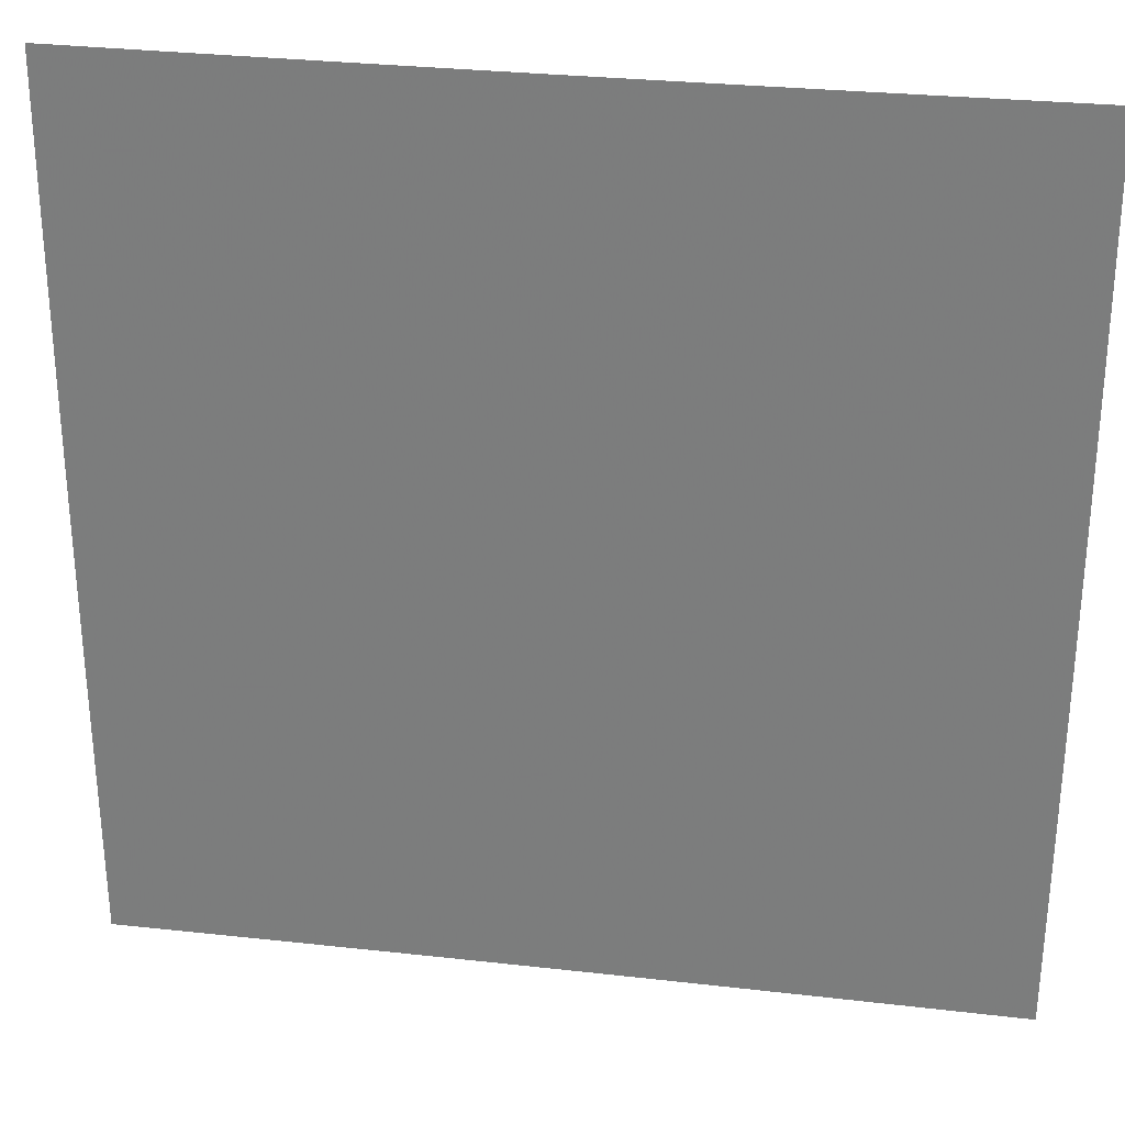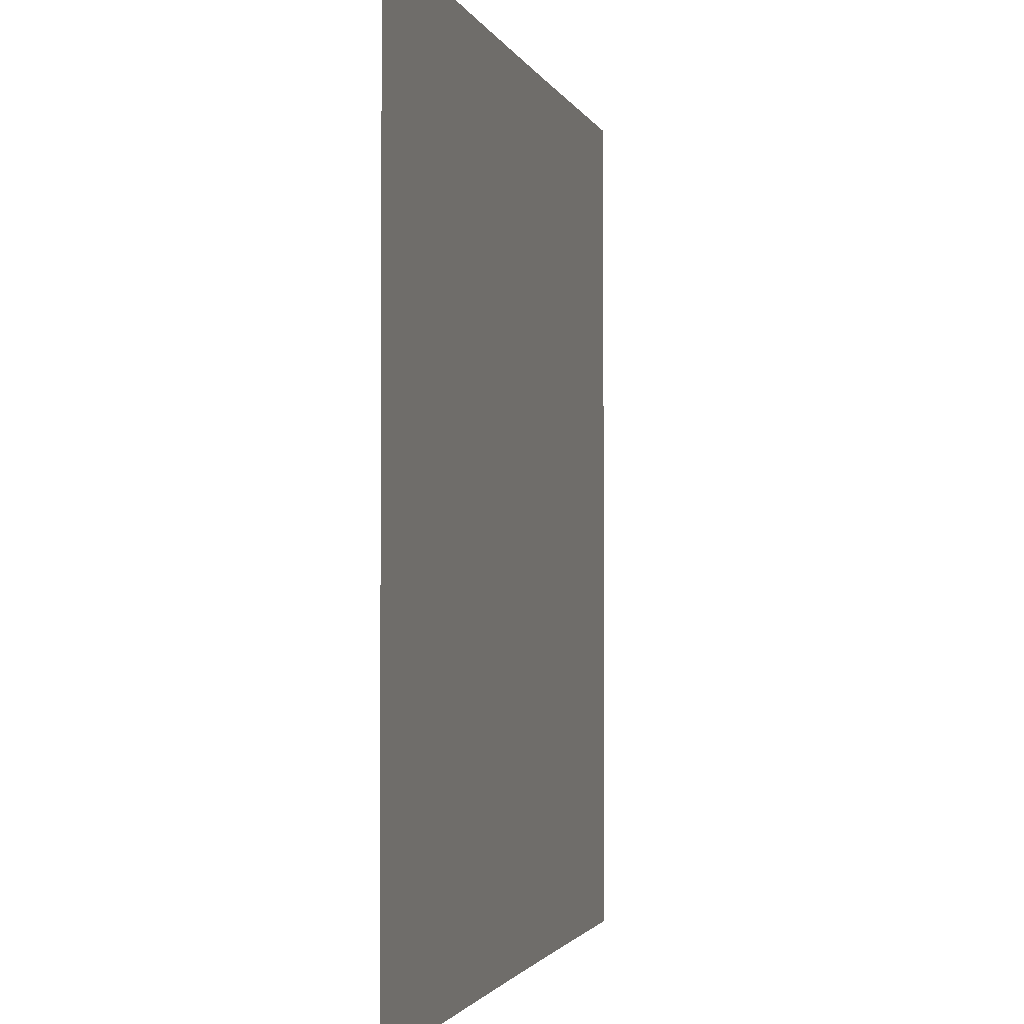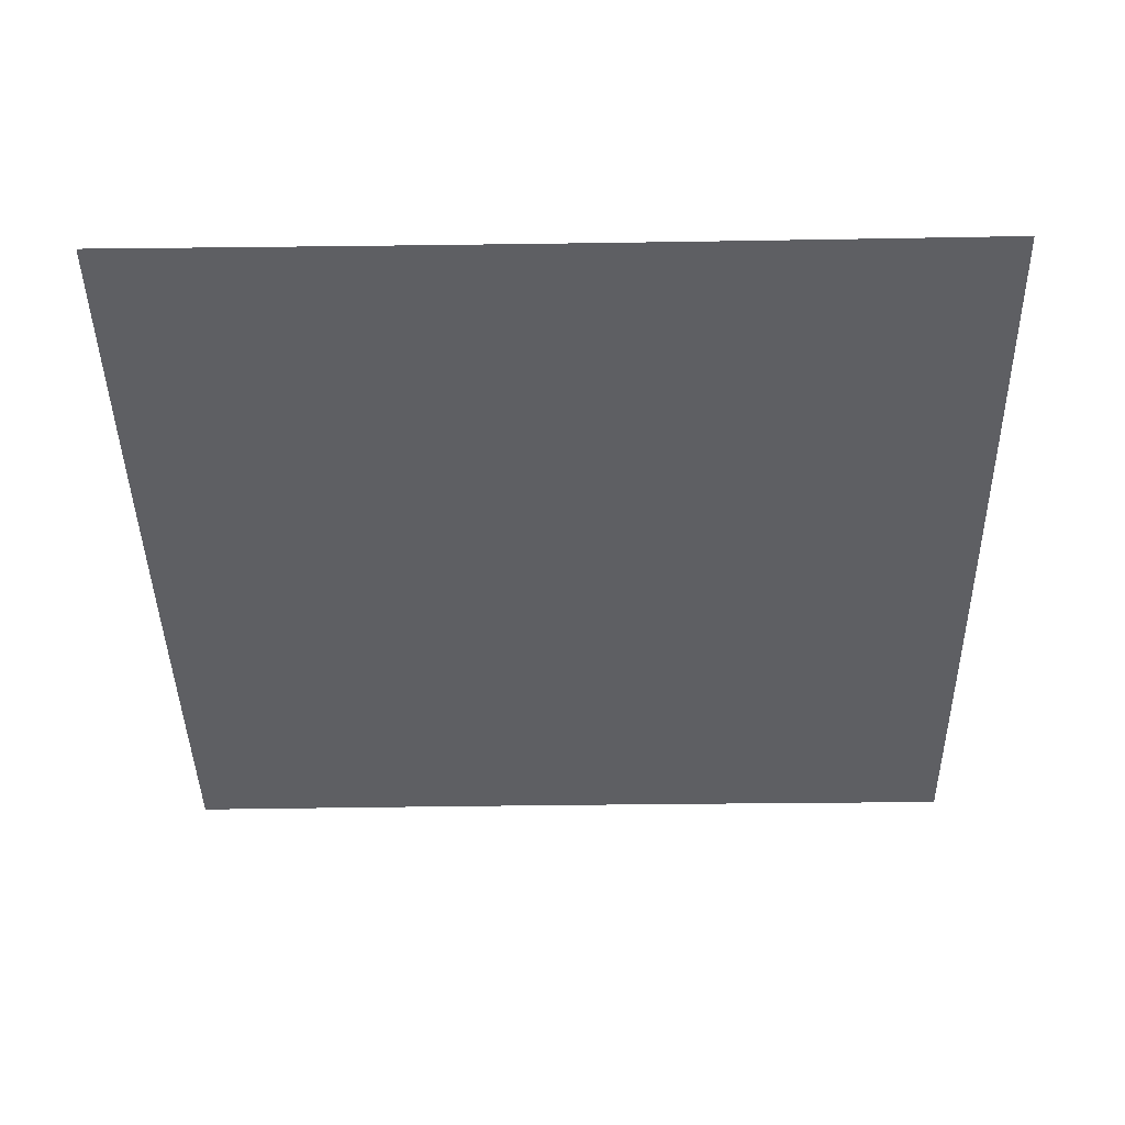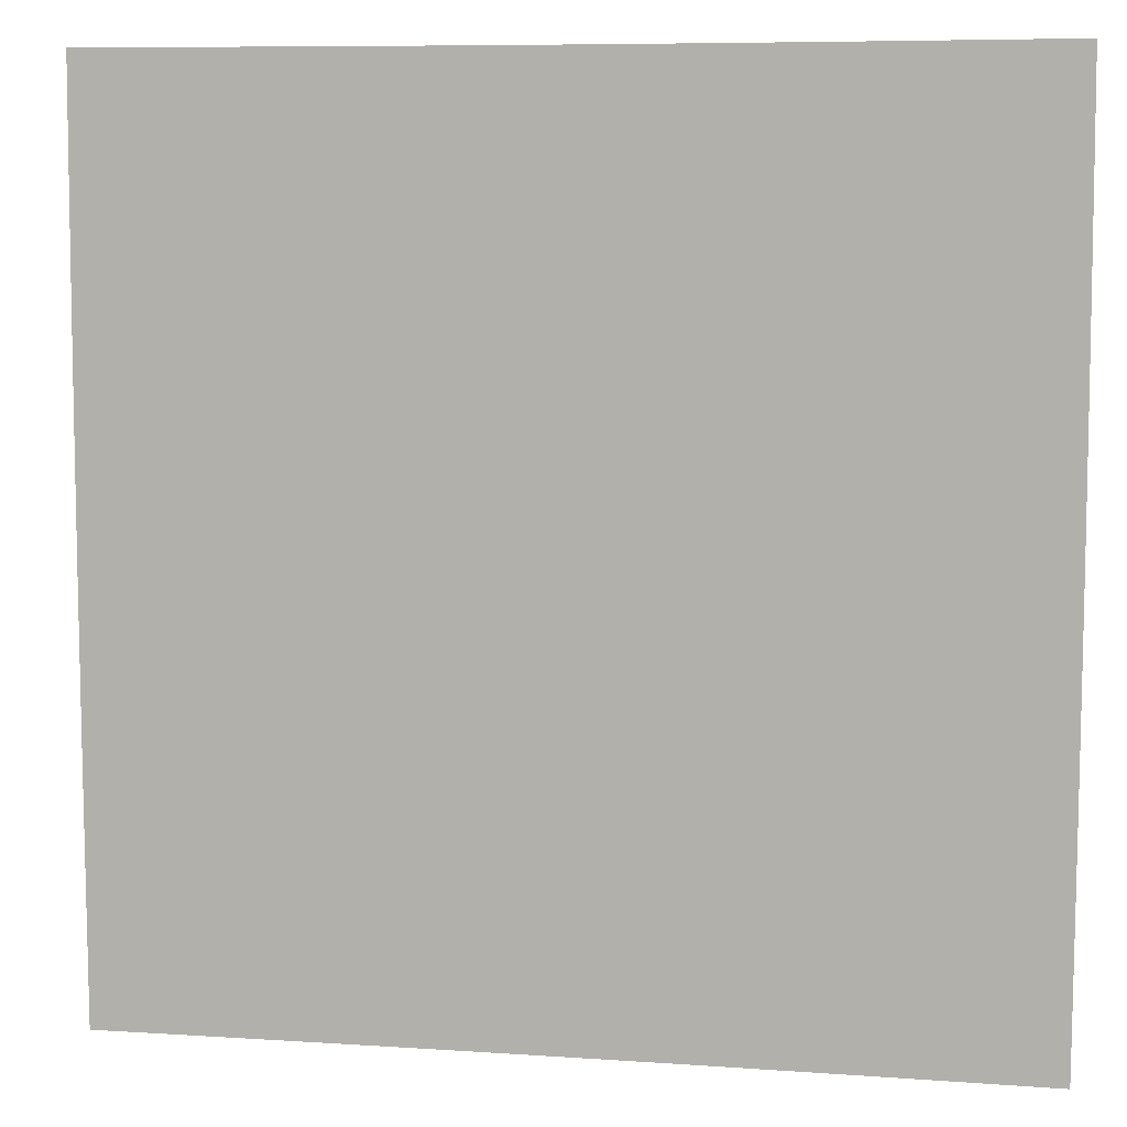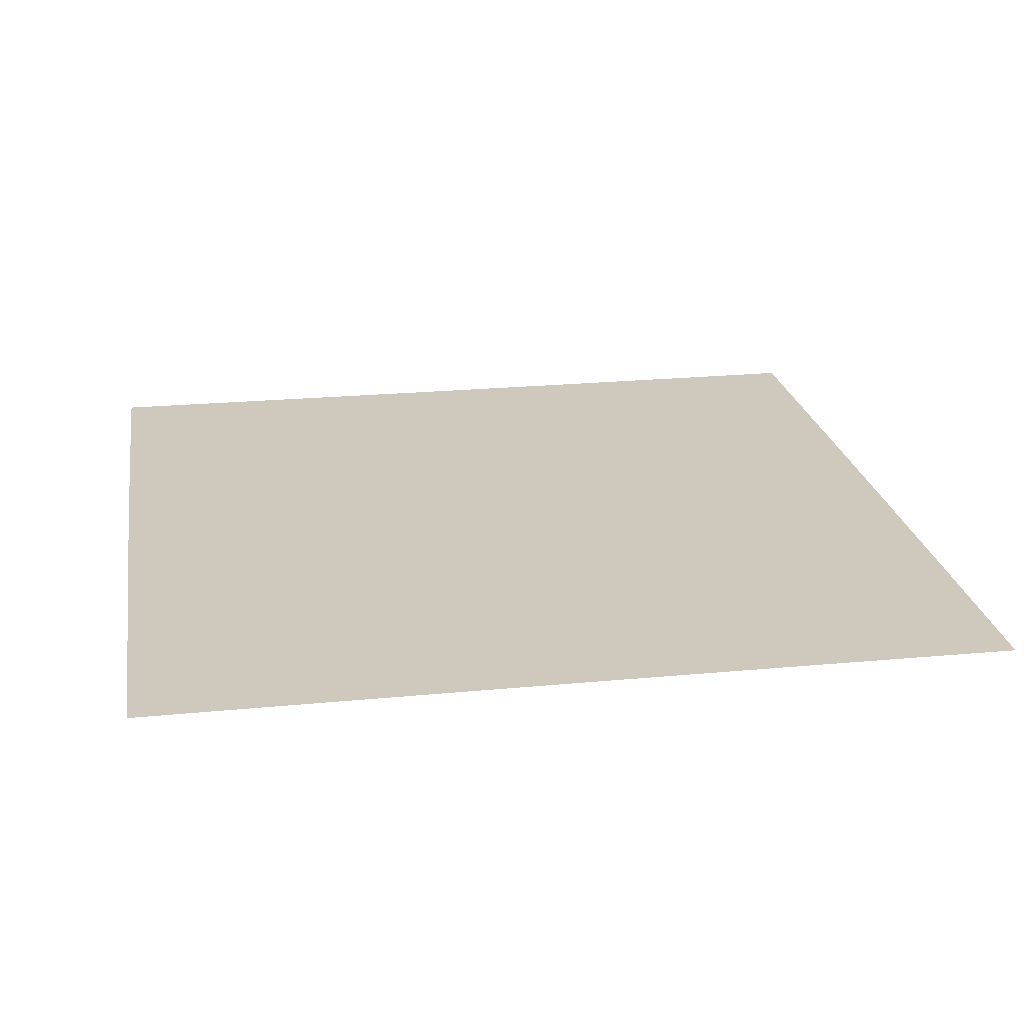
<metadata>
{"format":"obj","ext":"obj","renderer":"f3d","projection":"perspective","resolution":1024,"background":"white","views":[{"elev":29.5,"azim":-170.5,"up":"+Y"},{"elev":-1.8,"azim":-76.6,"up":"+Y"},{"elev":-41.8,"azim":1.0,"up":"+Z"},{"elev":7.9,"azim":-169.0,"up":"+Y"},{"elev":22.5,"azim":170.6,"up":"+Z"}]}
</metadata>
<code>
v -0.4995 -0.5004 0
v -0.4998 -0.4338 0
v -0.5001 -0.3671 0
v -0.5004 -0.3003 0
v -0.5006 -0.2336 0
v -0.5008 -0.1669 0
v -0.5009 -0.1001 0
v -0.501 -0.03338 0
v -0.501 0.03338 0
v -0.5009 0.1001 0
v -0.5008 0.1669 0
v -0.5006 0.2336 0
v -0.5004 0.3003 0
v -0.5001 0.3671 0
v -0.4998 0.4338 0
v -0.4995 0.5004 0
v -0.4329 -0.5001 0
v -0.4332 -0.4335 0
v -0.4335 -0.3668 0
v -0.4337 -0.3001 0
v -0.434 -0.2334 0
v -0.4341 -0.1667 0
v -0.4343 -0.1 0
v -0.4343 -0.03334 0
v -0.4343 0.03334 0
v -0.4343 0.1 0
v -0.4341 0.1667 0
v -0.434 0.2334 0
v -0.4337 0.3001 0
v -0.4335 0.3668 0
v -0.4332 0.4335 0
v -0.4329 0.5001 0
v -0.3663 -0.4999 0
v -0.3665 -0.4332 0
v -0.3668 -0.3665 0
v -0.3671 -0.2998 0
v -0.3673 -0.2332 0
v -0.3674 -0.1666 0
v -0.3676 -0.09993 0
v -0.3676 -0.03331 0
v -0.3676 0.03331 0
v -0.3676 0.09993 0
v -0.3674 0.1666 0
v -0.3673 0.2332 0
v -0.3671 0.2998 0
v -0.3668 0.3665 0
v -0.3665 0.4332 0
v -0.3663 0.4999 0
v -0.2996 -0.4996 0
v -0.2999 -0.4329 0
v -0.3001 -0.3663 0
v -0.3004 -0.2996 0
v -0.3005 -0.233 0
v -0.3007 -0.1664 0
v -0.3008 -0.09985 0
v -0.3009 -0.03328 0
v -0.3009 0.03328 0
v -0.3008 0.09985 0
v -0.3007 0.1664 0
v -0.3005 0.233 0
v -0.3004 0.2996 0
v -0.3001 0.3663 0
v -0.2999 0.4329 0
v -0.2996 0.4996 0
v -0.233 -0.4994 0
v -0.2332 -0.4327 0
v -0.2334 -0.366 0
v -0.2336 -0.2994 0
v -0.2338 -0.2329 0
v -0.2339 -0.1663 0
v -0.234 -0.09978 0
v -0.234 -0.03326 0
v -0.234 0.03326 0
v -0.234 0.09978 0
v -0.2339 0.1663 0
v -0.2338 0.2329 0
v -0.2336 0.2994 0
v -0.2334 0.366 0
v -0.2332 0.4327 0
v -0.233 0.4994 0
v -0.1665 -0.4992 0
v -0.1666 -0.4325 0
v -0.1668 -0.3659 0
v -0.1669 -0.2993 0
v -0.167 -0.2327 0
v -0.1671 -0.1662 0
v -0.1672 -0.09972 0
v -0.1672 -0.03324 0
v -0.1672 0.03324 0
v -0.1672 0.09972 0
v -0.1671 0.1662 0
v -0.167 0.2327 0
v -0.1669 0.2993 0
v -0.1668 0.3659 0
v -0.1666 0.4325 0
v -0.1665 0.4992 0
v -0.09987 -0.4991 0
v -0.09996 -0.4324 0
v -0.1001 -0.3658 0
v -0.1001 -0.2992 0
v -0.1002 -0.2327 0
v -0.1003 -0.1662 0
v -0.1003 -0.09968 0
v -0.1003 -0.03323 0
v -0.1003 0.03323 0
v -0.1003 0.09968 0
v -0.1003 0.1662 0
v -0.1002 0.2327 0
v -0.1001 0.2992 0
v -0.1001 0.3658 0
v -0.09996 0.4324 0
v -0.09987 0.4991 0
v -0.03329 -0.499 0
v -0.03332 -0.4323 0
v -0.03335 -0.3657 0
v -0.03338 -0.2991 0
v -0.0334 -0.2326 0
v -0.03343 -0.1661 0
v -0.03344 -0.09966 0
v -0.03345 -0.03322 0
v -0.03345 0.03322 0
v -0.03344 0.09966 0
v -0.03343 0.1661 0
v -0.0334 0.2326 0
v -0.03338 0.2991 0
v -0.03335 0.3657 0
v -0.03332 0.4323 0
v -0.03329 0.499 0
v 0.03329 -0.499 0
v 0.03332 -0.4323 0
v 0.03335 -0.3657 0
v 0.03338 -0.2991 0
v 0.0334 -0.2326 0
v 0.03343 -0.1661 0
v 0.03344 -0.09966 0
v 0.03345 -0.03322 0
v 0.03345 0.03322 0
v 0.03344 0.09966 0
v 0.03343 0.1661 0
v 0.0334 0.2326 0
v 0.03338 0.2991 0
v 0.03335 0.3657 0
v 0.03332 0.4323 0
v 0.03329 0.499 0
v 0.09987 -0.4991 0
v 0.09996 -0.4324 0
v 0.1001 -0.3658 0
v 0.1001 -0.2992 0
v 0.1002 -0.2327 0
v 0.1003 -0.1662 0
v 0.1003 -0.09968 0
v 0.1003 -0.03323 0
v 0.1003 0.03323 0
v 0.1003 0.09968 0
v 0.1003 0.1662 0
v 0.1002 0.2327 0
v 0.1001 0.2992 0
v 0.1001 0.3658 0
v 0.09996 0.4324 0
v 0.09987 0.4991 0
v 0.1665 -0.4992 0
v 0.1666 -0.4325 0
v 0.1668 -0.3659 0
v 0.1669 -0.2993 0
v 0.167 -0.2327 0
v 0.1671 -0.1662 0
v 0.1672 -0.09972 0
v 0.1672 -0.03324 0
v 0.1672 0.03324 0
v 0.1672 0.09972 0
v 0.1671 0.1662 0
v 0.167 0.2327 0
v 0.1669 0.2993 0
v 0.1668 0.3659 0
v 0.1666 0.4325 0
v 0.1665 0.4992 0
v 0.233 -0.4994 0
v 0.2332 -0.4327 0
v 0.2334 -0.366 0
v 0.2336 -0.2994 0
v 0.2338 -0.2329 0
v 0.2339 -0.1663 0
v 0.234 -0.09978 0
v 0.234 -0.03326 0
v 0.234 0.03326 0
v 0.234 0.09978 0
v 0.2339 0.1663 0
v 0.2338 0.2329 0
v 0.2336 0.2994 0
v 0.2334 0.366 0
v 0.2332 0.4327 0
v 0.233 0.4994 0
v 0.2996 -0.4996 0
v 0.2999 -0.4329 0
v 0.3001 -0.3663 0
v 0.3004 -0.2996 0
v 0.3005 -0.233 0
v 0.3007 -0.1664 0
v 0.3008 -0.09985 0
v 0.3009 -0.03328 0
v 0.3009 0.03328 0
v 0.3008 0.09985 0
v 0.3007 0.1664 0
v 0.3005 0.233 0
v 0.3004 0.2996 0
v 0.3001 0.3663 0
v 0.2999 0.4329 0
v 0.2996 0.4996 0
v 0.3663 -0.4999 0
v 0.3665 -0.4332 0
v 0.3668 -0.3665 0
v 0.3671 -0.2998 0
v 0.3673 -0.2332 0
v 0.3674 -0.1666 0
v 0.3676 -0.09993 0
v 0.3676 -0.03331 0
v 0.3676 0.03331 0
v 0.3676 0.09993 0
v 0.3674 0.1666 0
v 0.3673 0.2332 0
v 0.3671 0.2998 0
v 0.3668 0.3665 0
v 0.3665 0.4332 0
v 0.3663 0.4999 0
v 0.4329 -0.5001 0
v 0.4332 -0.4335 0
v 0.4335 -0.3668 0
v 0.4337 -0.3001 0
v 0.434 -0.2334 0
v 0.4341 -0.1667 0
v 0.4343 -0.1 0
v 0.4343 -0.03334 0
v 0.4343 0.03334 0
v 0.4343 0.1 0
v 0.4341 0.1667 0
v 0.434 0.2334 0
v 0.4337 0.3001 0
v 0.4335 0.3668 0
v 0.4332 0.4335 0
v 0.4329 0.5001 0
v 0.4995 -0.5004 0
v 0.4998 -0.4338 0
v 0.5001 -0.3671 0
v 0.5004 -0.3003 0
v 0.5006 -0.2336 0
v 0.5008 -0.1669 0
v 0.5009 -0.1001 0
v 0.501 -0.03338 0
v 0.501 0.03338 0
v 0.5009 0.1001 0
v 0.5008 0.1669 0
v 0.5006 0.2336 0
v 0.5004 0.3003 0
v 0.5001 0.3671 0
v 0.4998 0.4338 0
v 0.4995 0.5004 0
f 1 17 18
f 1 18 2
f 2 18 19
f 2 19 3
f 3 19 20
f 3 20 4
f 4 20 21
f 4 21 5
f 5 21 22
f 5 22 6
f 6 22 23
f 6 23 7
f 7 23 24
f 7 24 8
f 8 24 25
f 8 25 9
f 9 25 26
f 9 26 10
f 10 26 27
f 10 27 11
f 11 27 28
f 11 28 12
f 12 28 29
f 12 29 13
f 13 29 30
f 13 30 14
f 14 30 31
f 14 31 15
f 15 31 32
f 15 32 16
f 17 33 34
f 17 34 18
f 18 34 35
f 18 35 19
f 19 35 36
f 19 36 20
f 20 36 37
f 20 37 21
f 21 37 38
f 21 38 22
f 22 38 39
f 22 39 23
f 23 39 40
f 23 40 24
f 24 40 41
f 24 41 25
f 25 41 42
f 25 42 26
f 26 42 43
f 26 43 27
f 27 43 44
f 27 44 28
f 28 44 45
f 28 45 29
f 29 45 46
f 29 46 30
f 30 46 47
f 30 47 31
f 31 47 48
f 31 48 32
f 33 49 50
f 33 50 34
f 34 50 51
f 34 51 35
f 35 51 52
f 35 52 36
f 36 52 53
f 36 53 37
f 37 53 54
f 37 54 38
f 38 54 55
f 38 55 39
f 39 55 56
f 39 56 40
f 40 56 57
f 40 57 41
f 41 57 58
f 41 58 42
f 42 58 59
f 42 59 43
f 43 59 60
f 43 60 44
f 44 60 61
f 44 61 45
f 45 61 62
f 45 62 46
f 46 62 63
f 46 63 47
f 47 63 64
f 47 64 48
f 49 65 66
f 49 66 50
f 50 66 67
f 50 67 51
f 51 67 68
f 51 68 52
f 52 68 69
f 52 69 53
f 53 69 70
f 53 70 54
f 54 70 71
f 54 71 55
f 55 71 72
f 55 72 56
f 56 72 73
f 56 73 57
f 57 73 74
f 57 74 58
f 58 74 75
f 58 75 59
f 59 75 76
f 59 76 60
f 60 76 77
f 60 77 61
f 61 77 78
f 61 78 62
f 62 78 79
f 62 79 63
f 63 79 80
f 63 80 64
f 65 81 82
f 65 82 66
f 66 82 83
f 66 83 67
f 67 83 84
f 67 84 68
f 68 84 85
f 68 85 69
f 69 85 86
f 69 86 70
f 70 86 87
f 70 87 71
f 71 87 88
f 71 88 72
f 72 88 89
f 72 89 73
f 73 89 90
f 73 90 74
f 74 90 91
f 74 91 75
f 75 91 92
f 75 92 76
f 76 92 93
f 76 93 77
f 77 93 94
f 77 94 78
f 78 94 95
f 78 95 79
f 79 95 96
f 79 96 80
f 81 97 98
f 81 98 82
f 82 98 99
f 82 99 83
f 83 99 100
f 83 100 84
f 84 100 101
f 84 101 85
f 85 101 102
f 85 102 86
f 86 102 103
f 86 103 87
f 87 103 104
f 87 104 88
f 88 104 105
f 88 105 89
f 89 105 106
f 89 106 90
f 90 106 107
f 90 107 91
f 91 107 108
f 91 108 92
f 92 108 109
f 92 109 93
f 93 109 110
f 93 110 94
f 94 110 111
f 94 111 95
f 95 111 112
f 95 112 96
f 97 113 114
f 97 114 98
f 98 114 115
f 98 115 99
f 99 115 116
f 99 116 100
f 100 116 117
f 100 117 101
f 101 117 118
f 101 118 102
f 102 118 119
f 102 119 103
f 103 119 120
f 103 120 104
f 104 120 121
f 104 121 105
f 105 121 122
f 105 122 106
f 106 122 123
f 106 123 107
f 107 123 124
f 107 124 108
f 108 124 125
f 108 125 109
f 109 125 126
f 109 126 110
f 110 126 127
f 110 127 111
f 111 127 128
f 111 128 112
f 113 129 130
f 113 130 114
f 114 130 131
f 114 131 115
f 115 131 132
f 115 132 116
f 116 132 133
f 116 133 117
f 117 133 134
f 117 134 118
f 118 134 135
f 118 135 119
f 119 135 136
f 119 136 120
f 120 136 137
f 120 137 121
f 121 137 138
f 121 138 122
f 122 138 139
f 122 139 123
f 123 139 140
f 123 140 124
f 124 140 141
f 124 141 125
f 125 141 142
f 125 142 126
f 126 142 143
f 126 143 127
f 127 143 144
f 127 144 128
f 129 145 146
f 129 146 130
f 130 146 147
f 130 147 131
f 131 147 148
f 131 148 132
f 132 148 149
f 132 149 133
f 133 149 150
f 133 150 134
f 134 150 151
f 134 151 135
f 135 151 152
f 135 152 136
f 136 152 153
f 136 153 137
f 137 153 154
f 137 154 138
f 138 154 155
f 138 155 139
f 139 155 156
f 139 156 140
f 140 156 157
f 140 157 141
f 141 157 158
f 141 158 142
f 142 158 159
f 142 159 143
f 143 159 160
f 143 160 144
f 145 161 162
f 145 162 146
f 146 162 163
f 146 163 147
f 147 163 164
f 147 164 148
f 148 164 165
f 148 165 149
f 149 165 166
f 149 166 150
f 150 166 167
f 150 167 151
f 151 167 168
f 151 168 152
f 152 168 169
f 152 169 153
f 153 169 170
f 153 170 154
f 154 170 171
f 154 171 155
f 155 171 172
f 155 172 156
f 156 172 173
f 156 173 157
f 157 173 174
f 157 174 158
f 158 174 175
f 158 175 159
f 159 175 176
f 159 176 160
f 161 177 178
f 161 178 162
f 162 178 179
f 162 179 163
f 163 179 180
f 163 180 164
f 164 180 181
f 164 181 165
f 165 181 182
f 165 182 166
f 166 182 183
f 166 183 167
f 167 183 184
f 167 184 168
f 168 184 185
f 168 185 169
f 169 185 186
f 169 186 170
f 170 186 187
f 170 187 171
f 171 187 188
f 171 188 172
f 172 188 189
f 172 189 173
f 173 189 190
f 173 190 174
f 174 190 191
f 174 191 175
f 175 191 192
f 175 192 176
f 177 193 194
f 177 194 178
f 178 194 195
f 178 195 179
f 179 195 196
f 179 196 180
f 180 196 197
f 180 197 181
f 181 197 198
f 181 198 182
f 182 198 199
f 182 199 183
f 183 199 200
f 183 200 184
f 184 200 201
f 184 201 185
f 185 201 202
f 185 202 186
f 186 202 203
f 186 203 187
f 187 203 204
f 187 204 188
f 188 204 205
f 188 205 189
f 189 205 206
f 189 206 190
f 190 206 207
f 190 207 191
f 191 207 208
f 191 208 192
f 193 209 210
f 193 210 194
f 194 210 211
f 194 211 195
f 195 211 212
f 195 212 196
f 196 212 213
f 196 213 197
f 197 213 214
f 197 214 198
f 198 214 215
f 198 215 199
f 199 215 216
f 199 216 200
f 200 216 217
f 200 217 201
f 201 217 218
f 201 218 202
f 202 218 219
f 202 219 203
f 203 219 220
f 203 220 204
f 204 220 221
f 204 221 205
f 205 221 222
f 205 222 206
f 206 222 223
f 206 223 207
f 207 223 224
f 207 224 208
f 209 225 226
f 209 226 210
f 210 226 227
f 210 227 211
f 211 227 228
f 211 228 212
f 212 228 229
f 212 229 213
f 213 229 230
f 213 230 214
f 214 230 231
f 214 231 215
f 215 231 232
f 215 232 216
f 216 232 233
f 216 233 217
f 217 233 234
f 217 234 218
f 218 234 235
f 218 235 219
f 219 235 236
f 219 236 220
f 220 236 237
f 220 237 221
f 221 237 238
f 221 238 222
f 222 238 239
f 222 239 223
f 223 239 240
f 223 240 224
f 225 241 242
f 225 242 226
f 226 242 243
f 226 243 227
f 227 243 244
f 227 244 228
f 228 244 245
f 228 245 229
f 229 245 246
f 229 246 230
f 230 246 247
f 230 247 231
f 231 247 248
f 231 248 232
f 232 248 249
f 232 249 233
f 233 249 250
f 233 250 234
f 234 250 251
f 234 251 235
f 235 251 252
f 235 252 236
f 236 252 253
f 236 253 237
f 237 253 254
f 237 254 238
f 238 254 255
f 238 255 239
f 239 255 256
f 239 256 240

</code>
